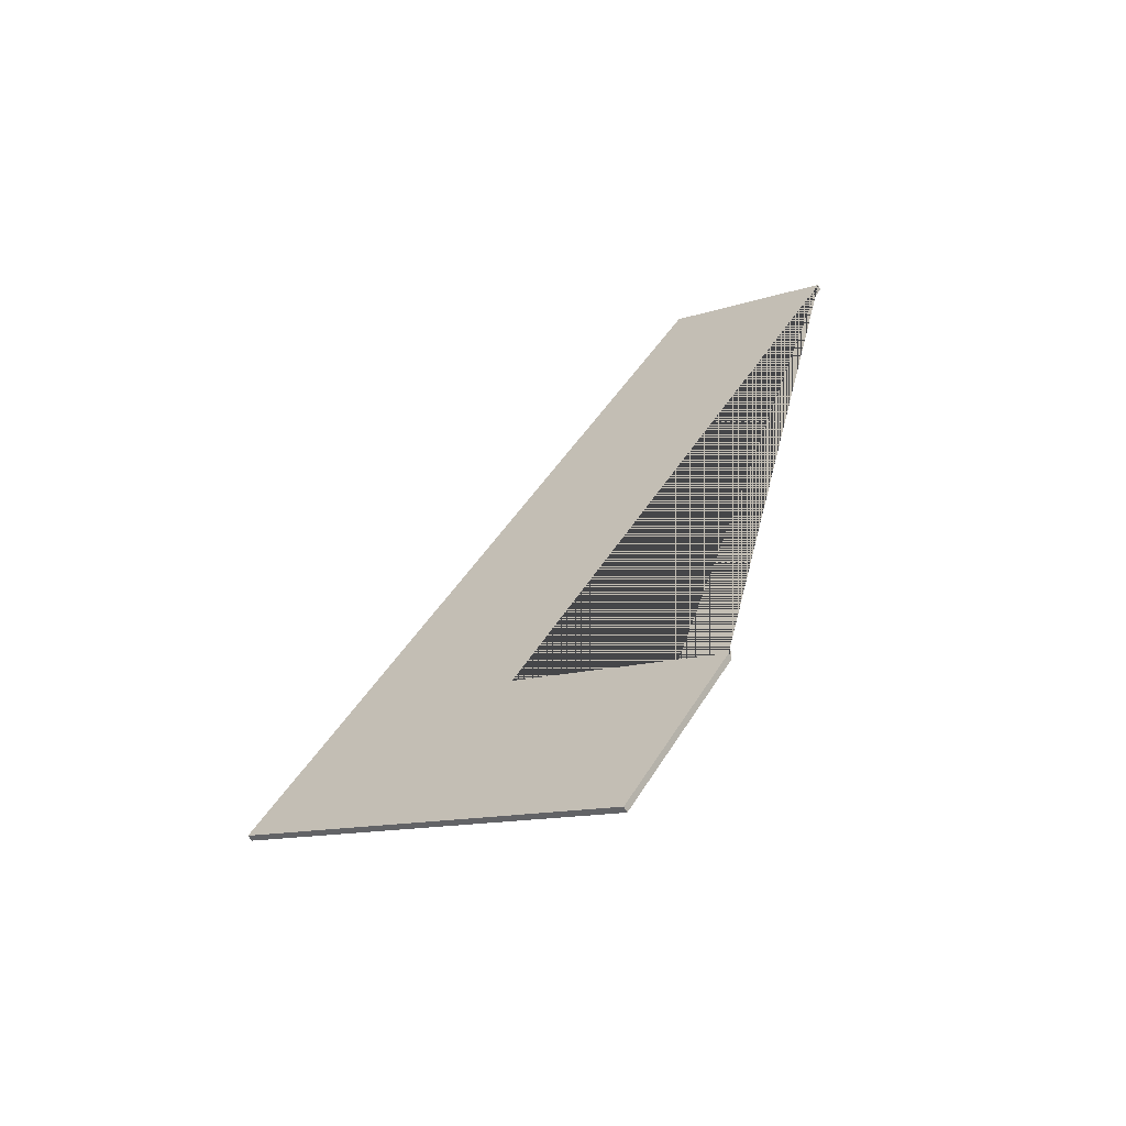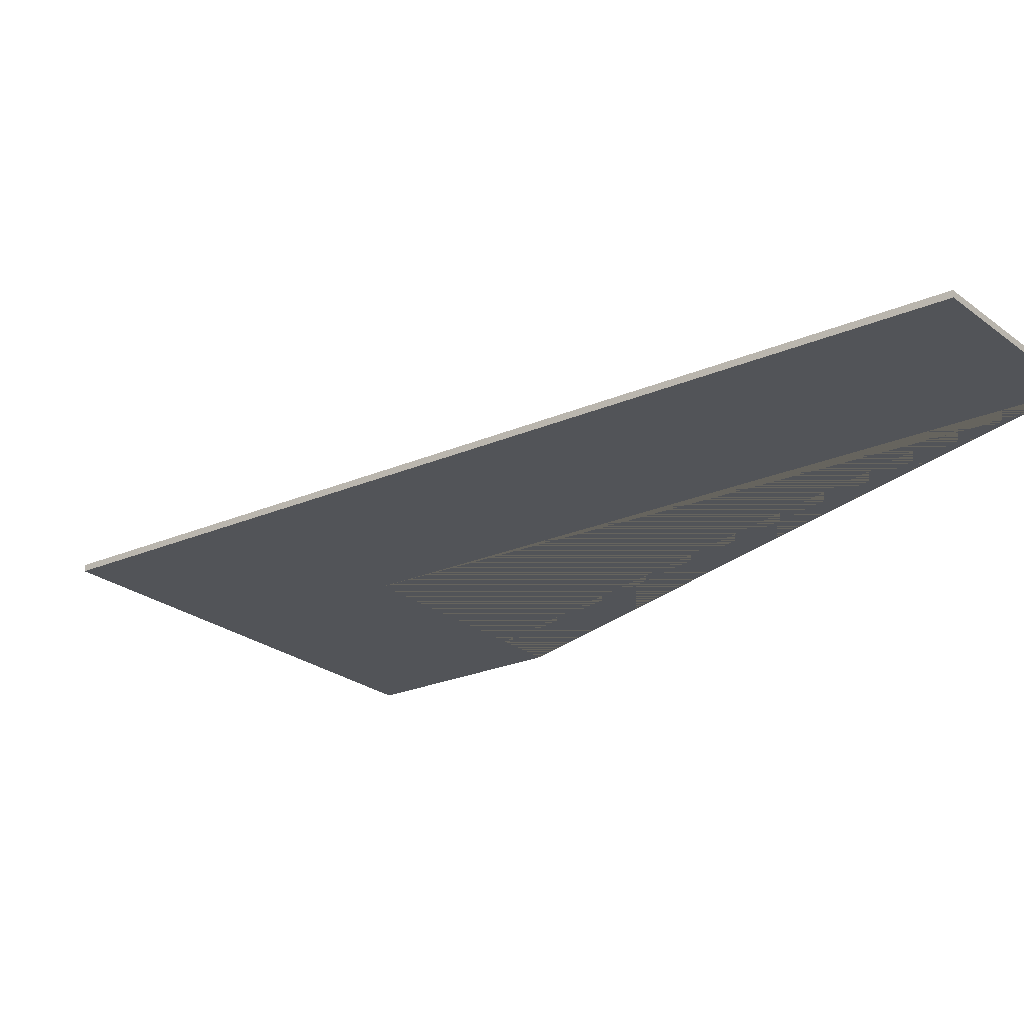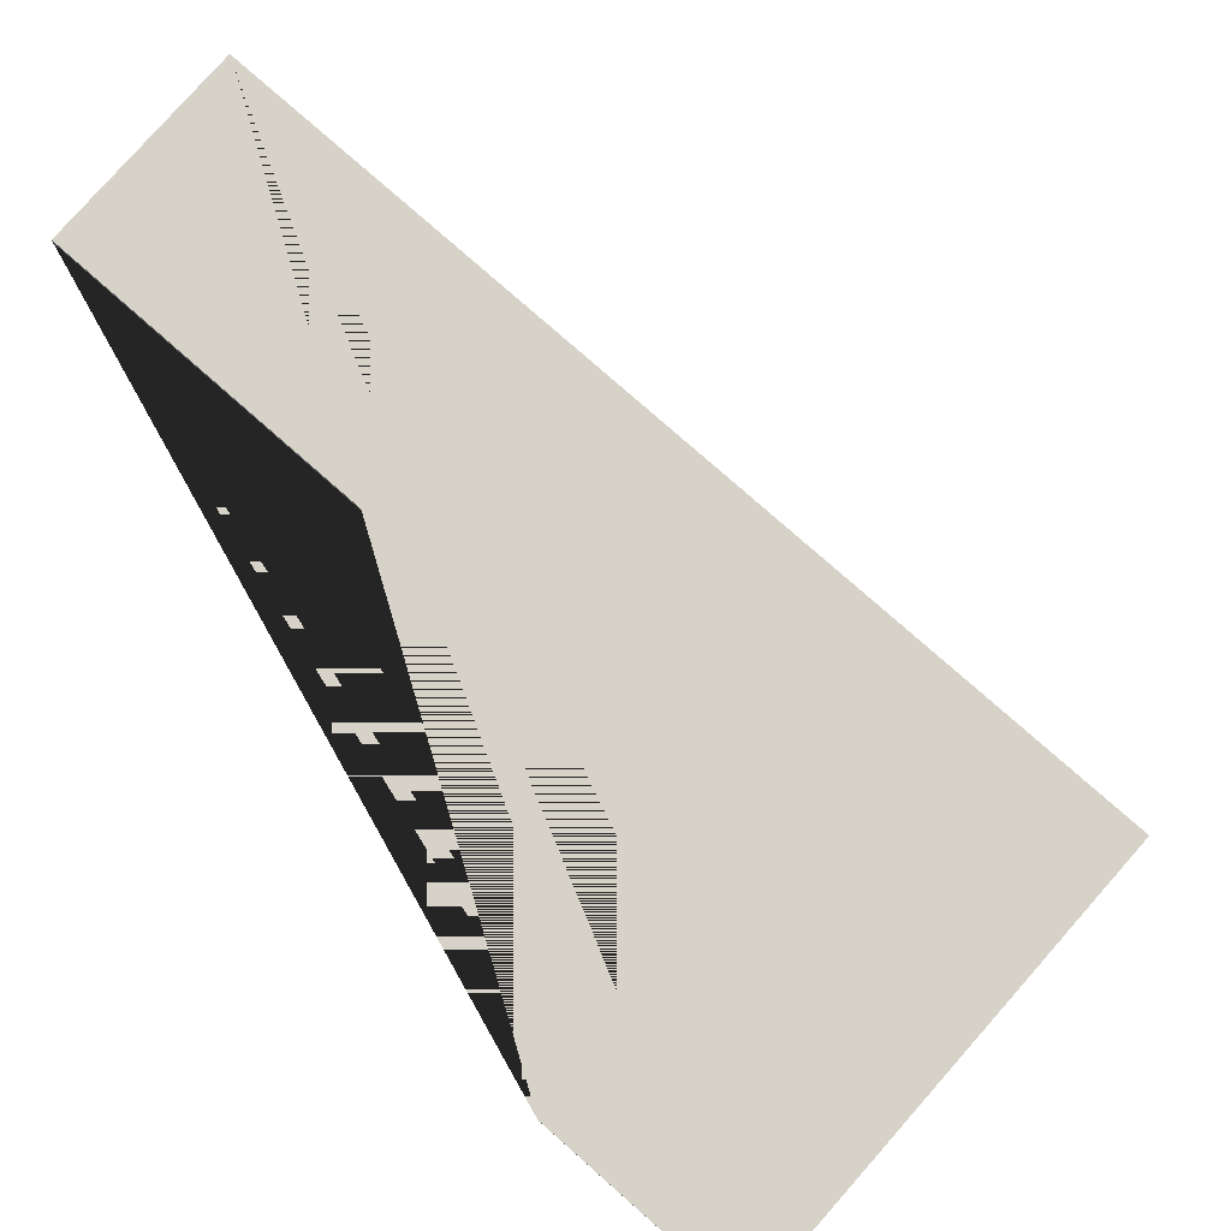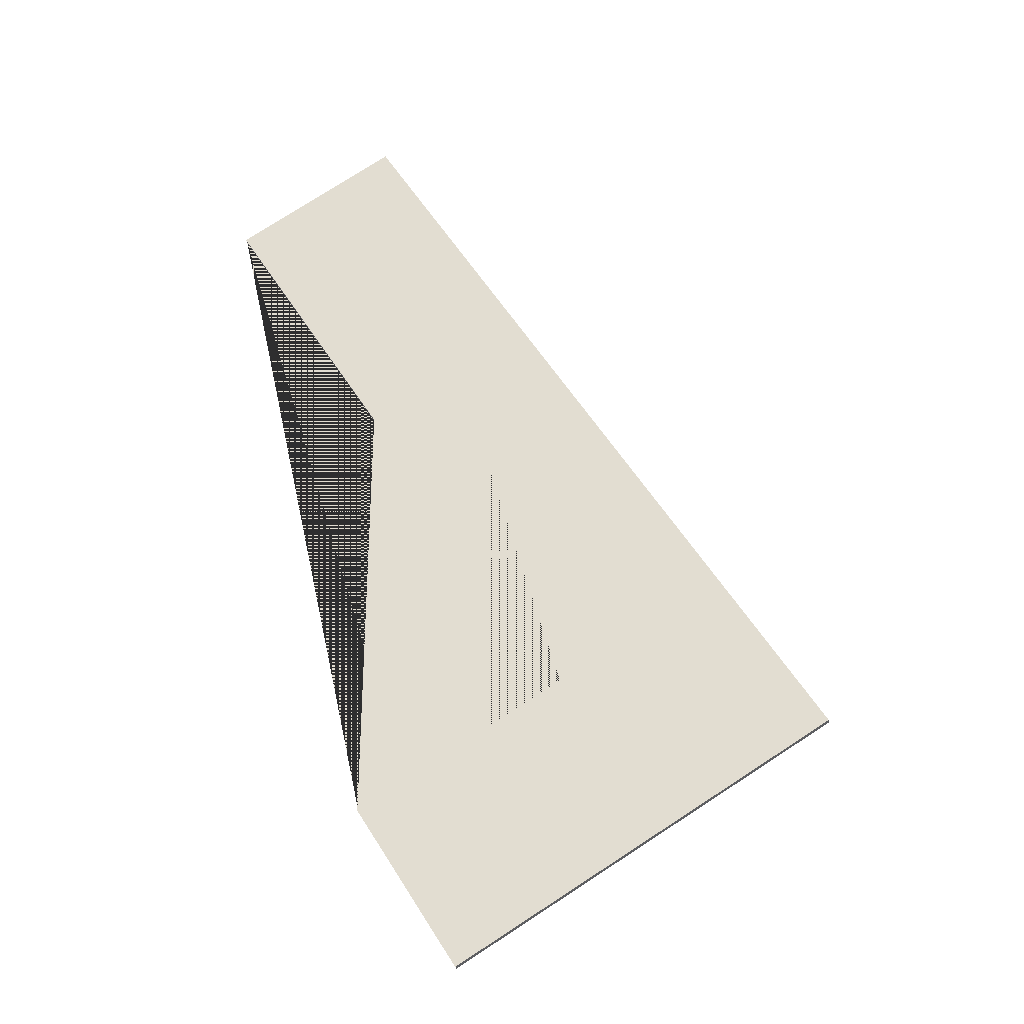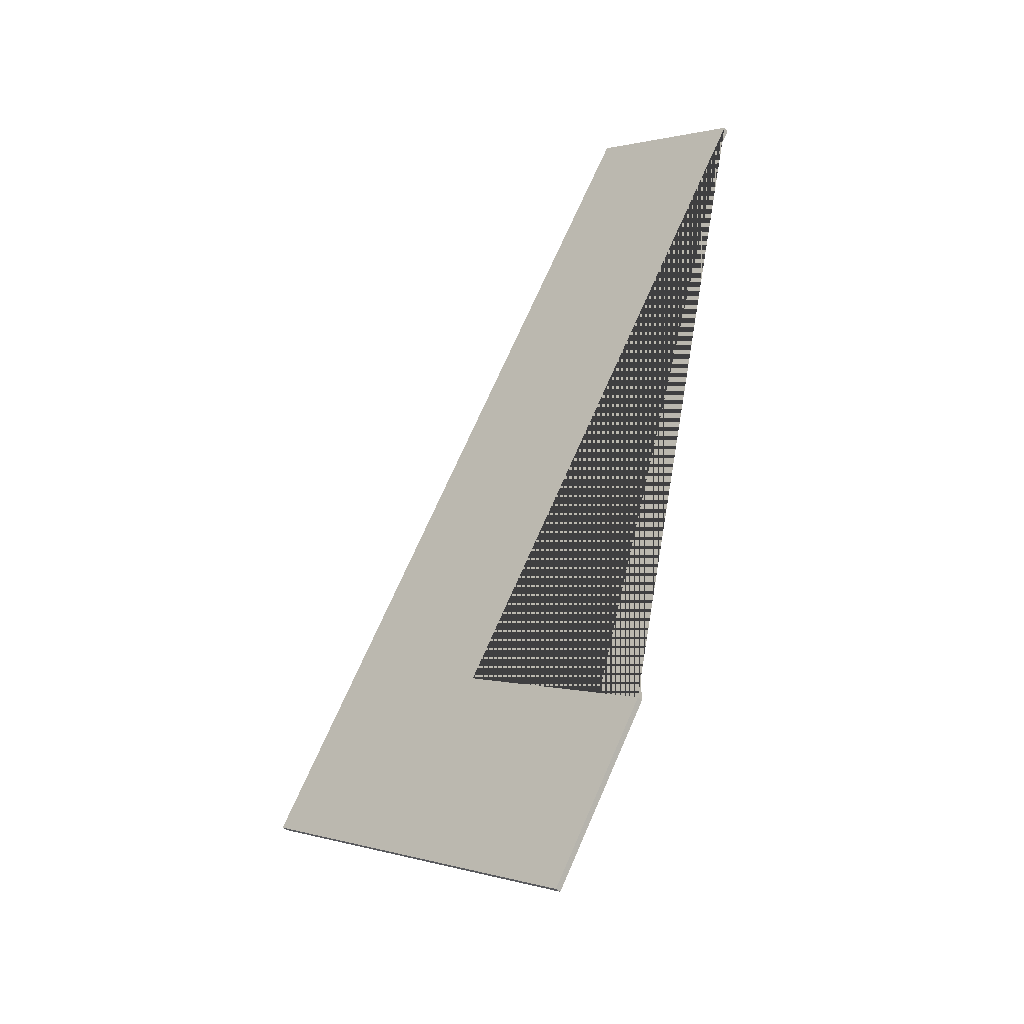
<metadata>
{"format":"obj","ext":"obj","renderer":"f3d","projection":"perspective","resolution":1024,"background":"white","views":[{"elev":-64.3,"azim":27.6,"up":"+Z"},{"elev":-23.0,"azim":-21.2,"up":"+Y"},{"elev":78.6,"azim":163.1,"up":"+Y"},{"elev":-28.7,"azim":-170.5,"up":"+Z"},{"elev":-42.5,"azim":40.8,"up":"+Z"}]}
</metadata>
<code>
v 9.998 0 32.5
v -20.85 0 -17.37
v 20.85 0 25.78
v -3.282 0 -13.23
v 10.32 0 -21.64
v 3.603 0 -32.5
v 9.998 0.4 32.5
v 20.85 0.4 25.78
v -3.282 0.4 -13.23
v 10.32 0.4 -21.64
v 3.603 0.4 -32.5
v -20.85 0.4 -17.37
g CityEngineMaterial
f 3 1 2 6 5 4
f 7 8 9 10 11 12
f 1 3 8 7
f 3 4 9 8
f 4 5 10 9
f 5 6 11 10
f 6 2 12 11
f 2 1 7 12

</code>
